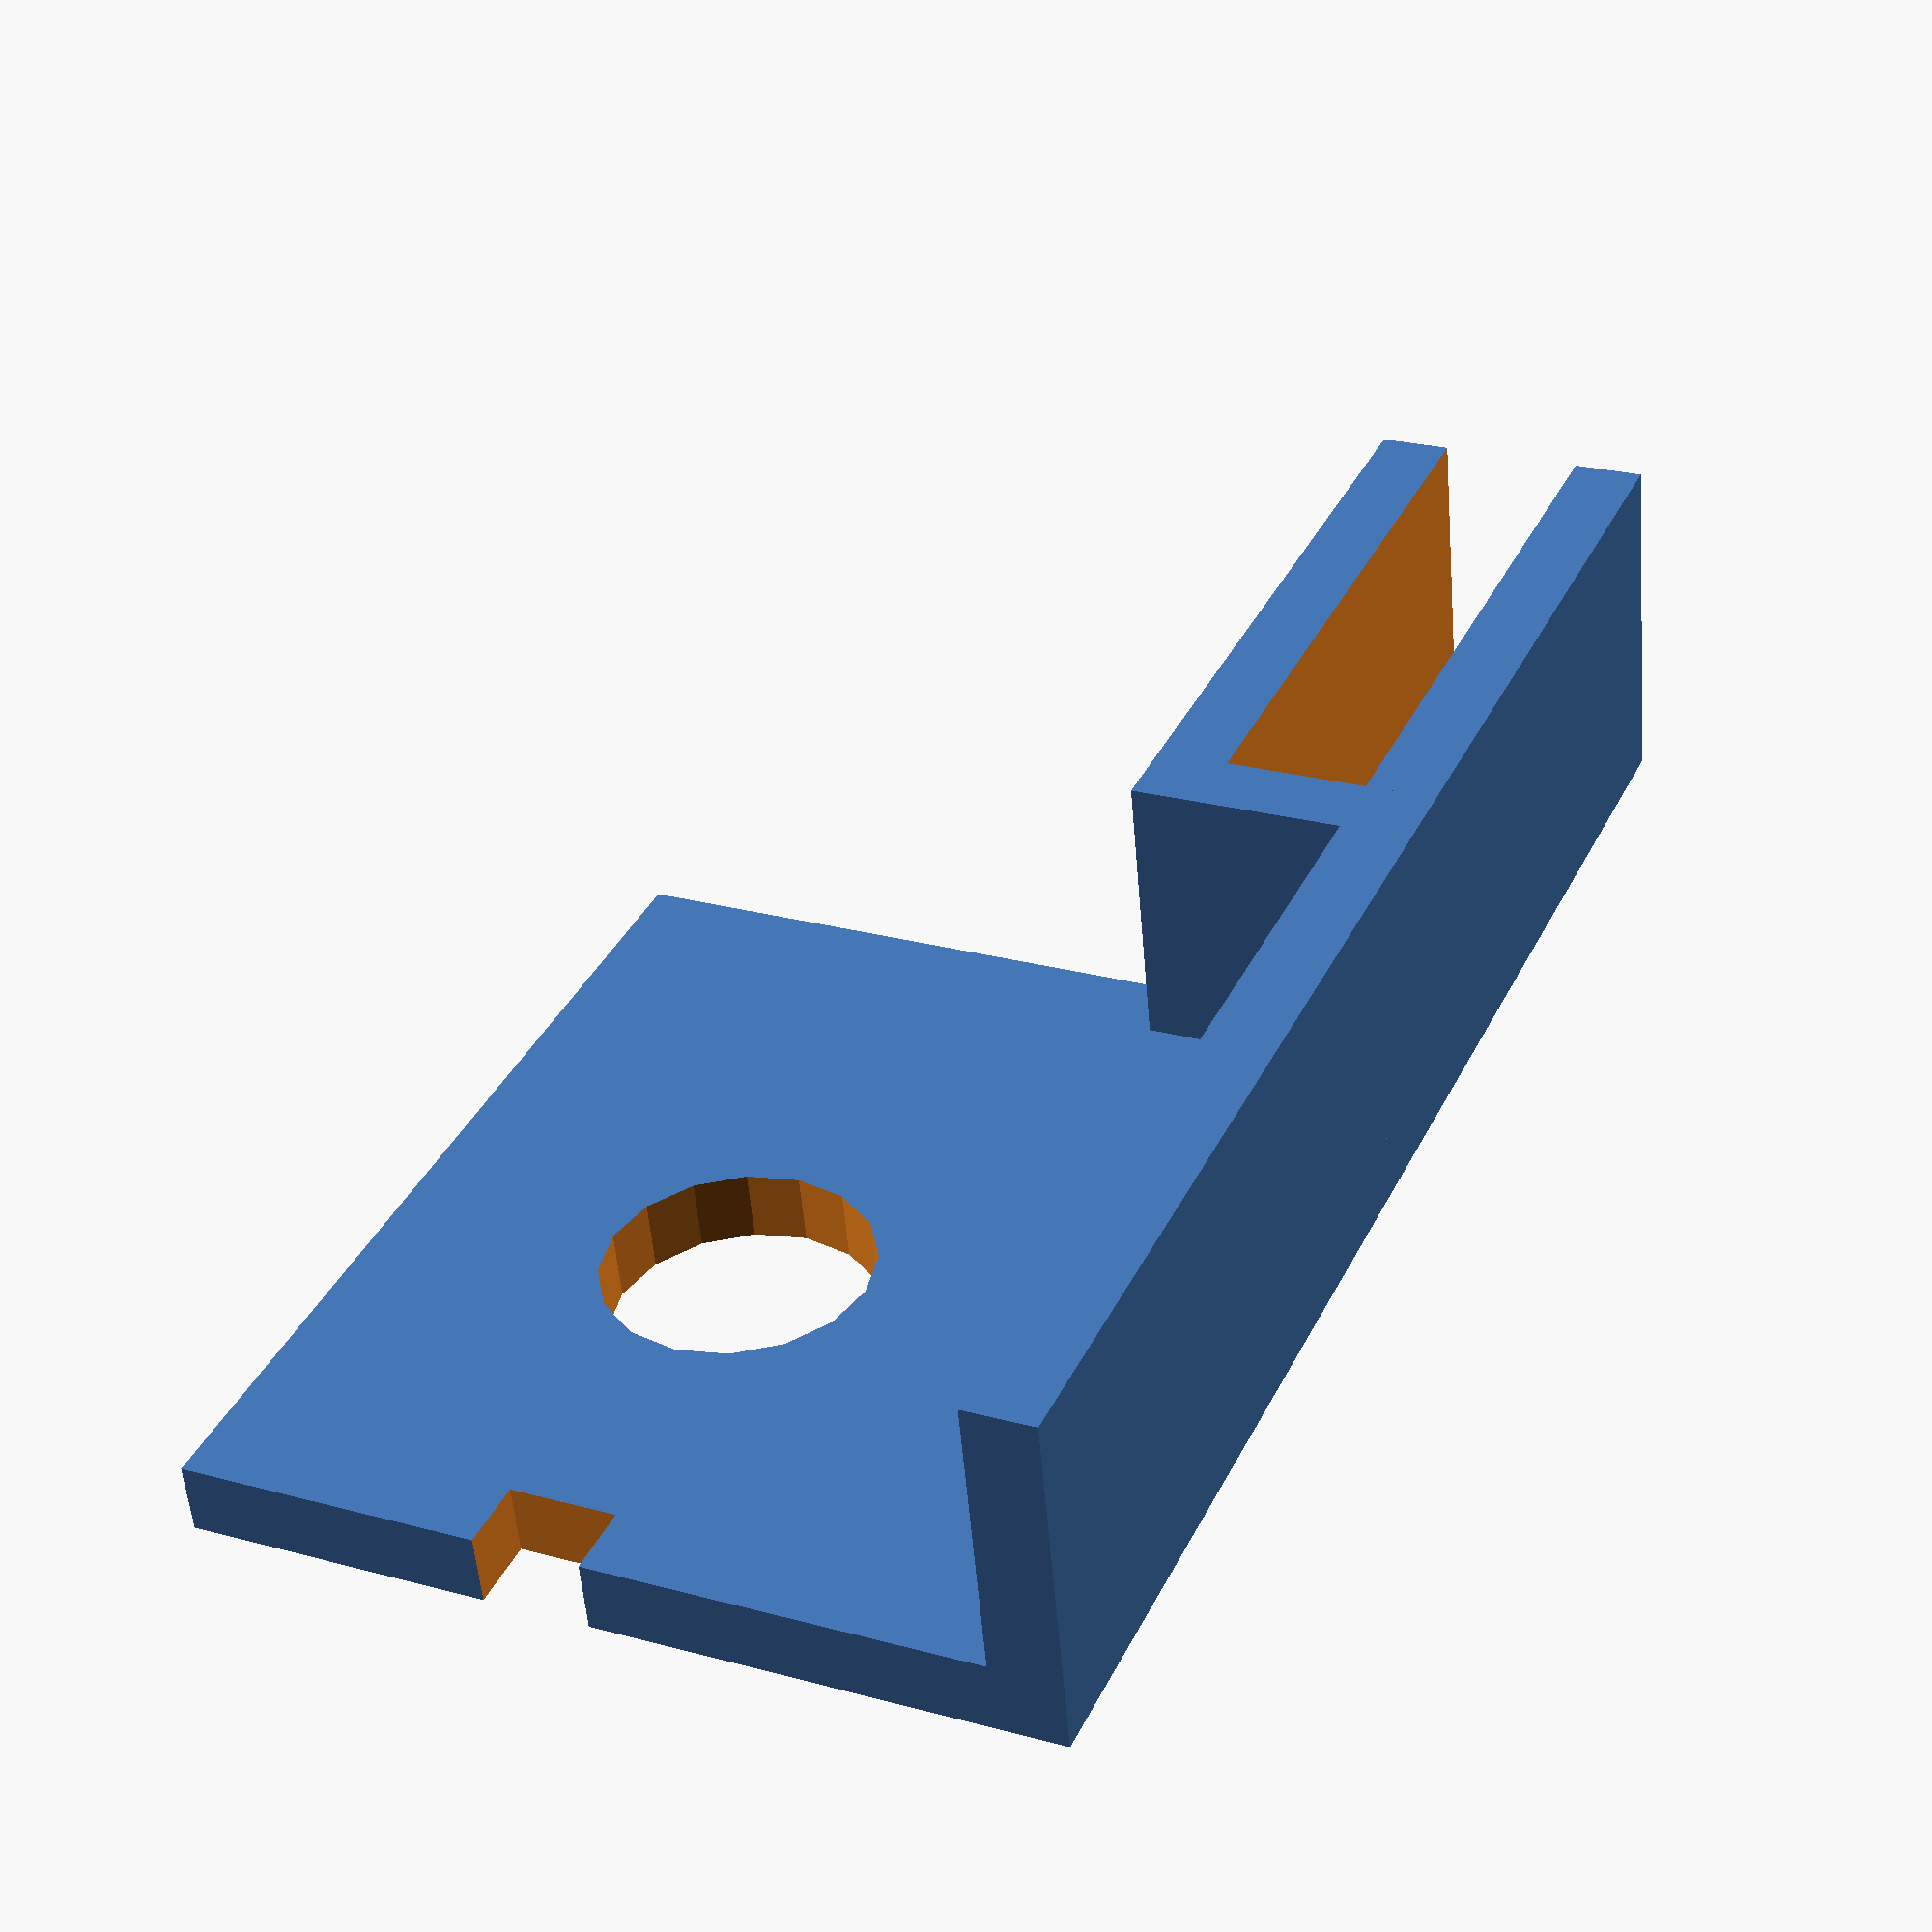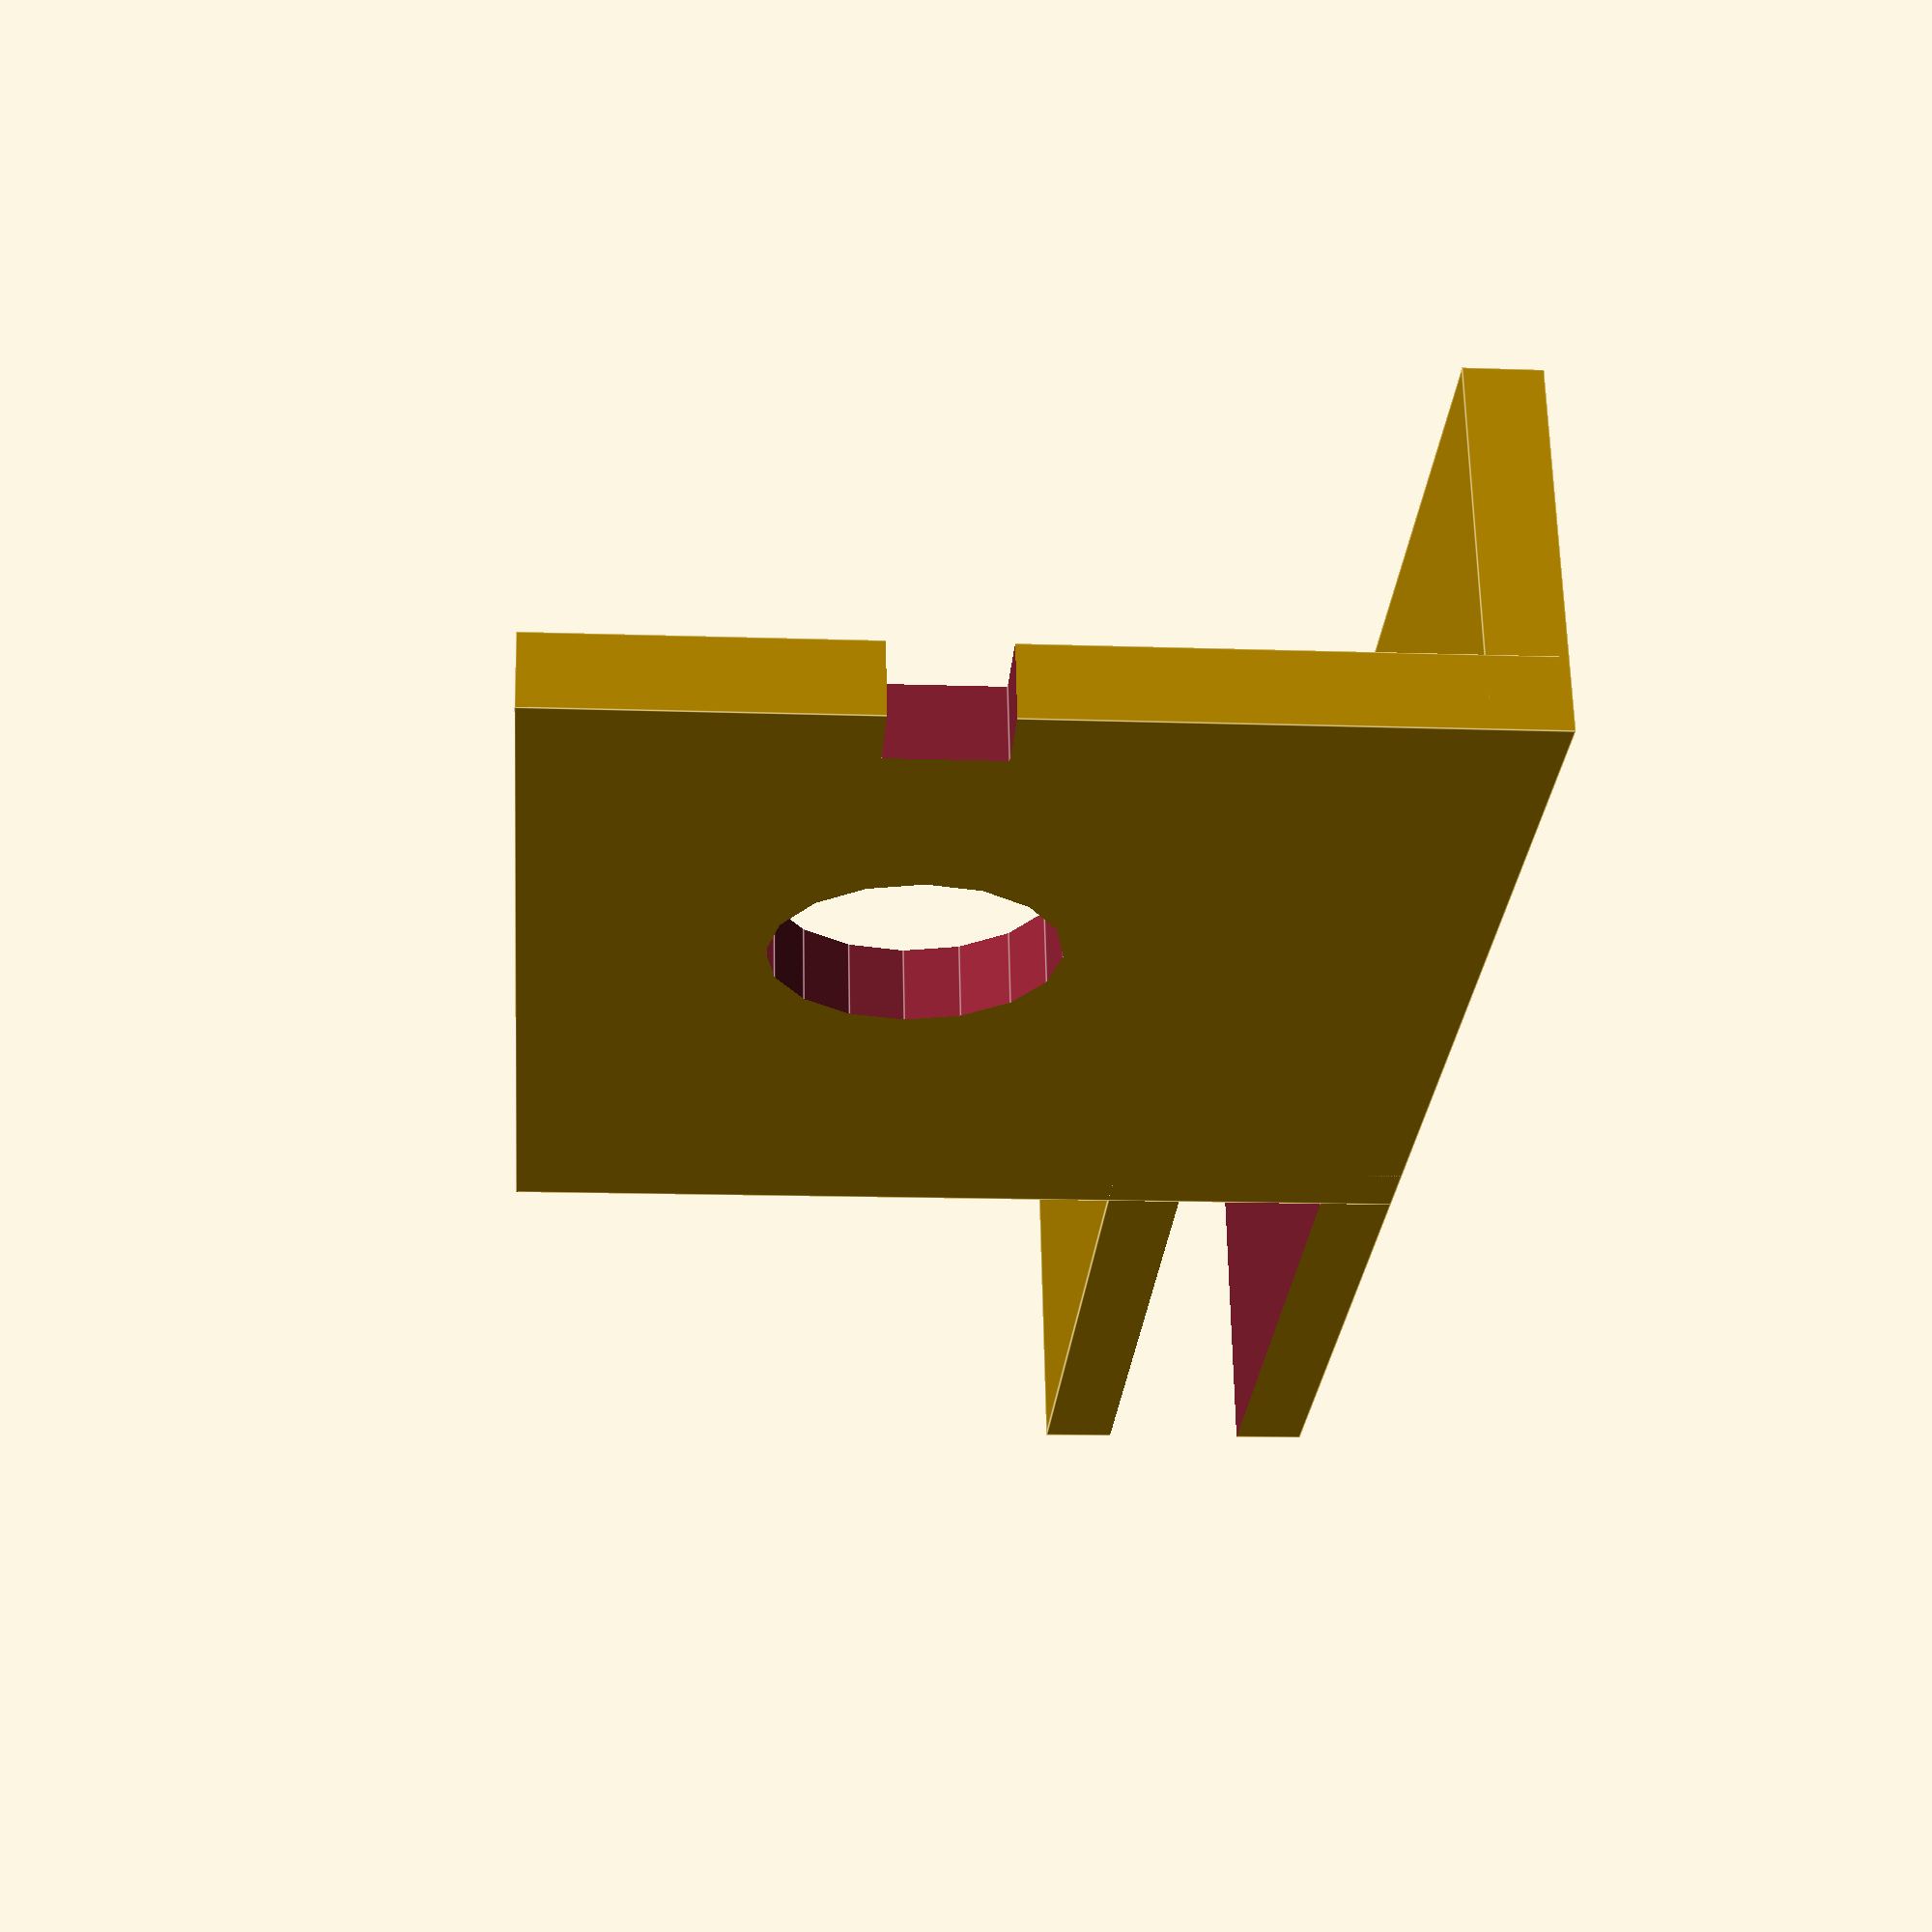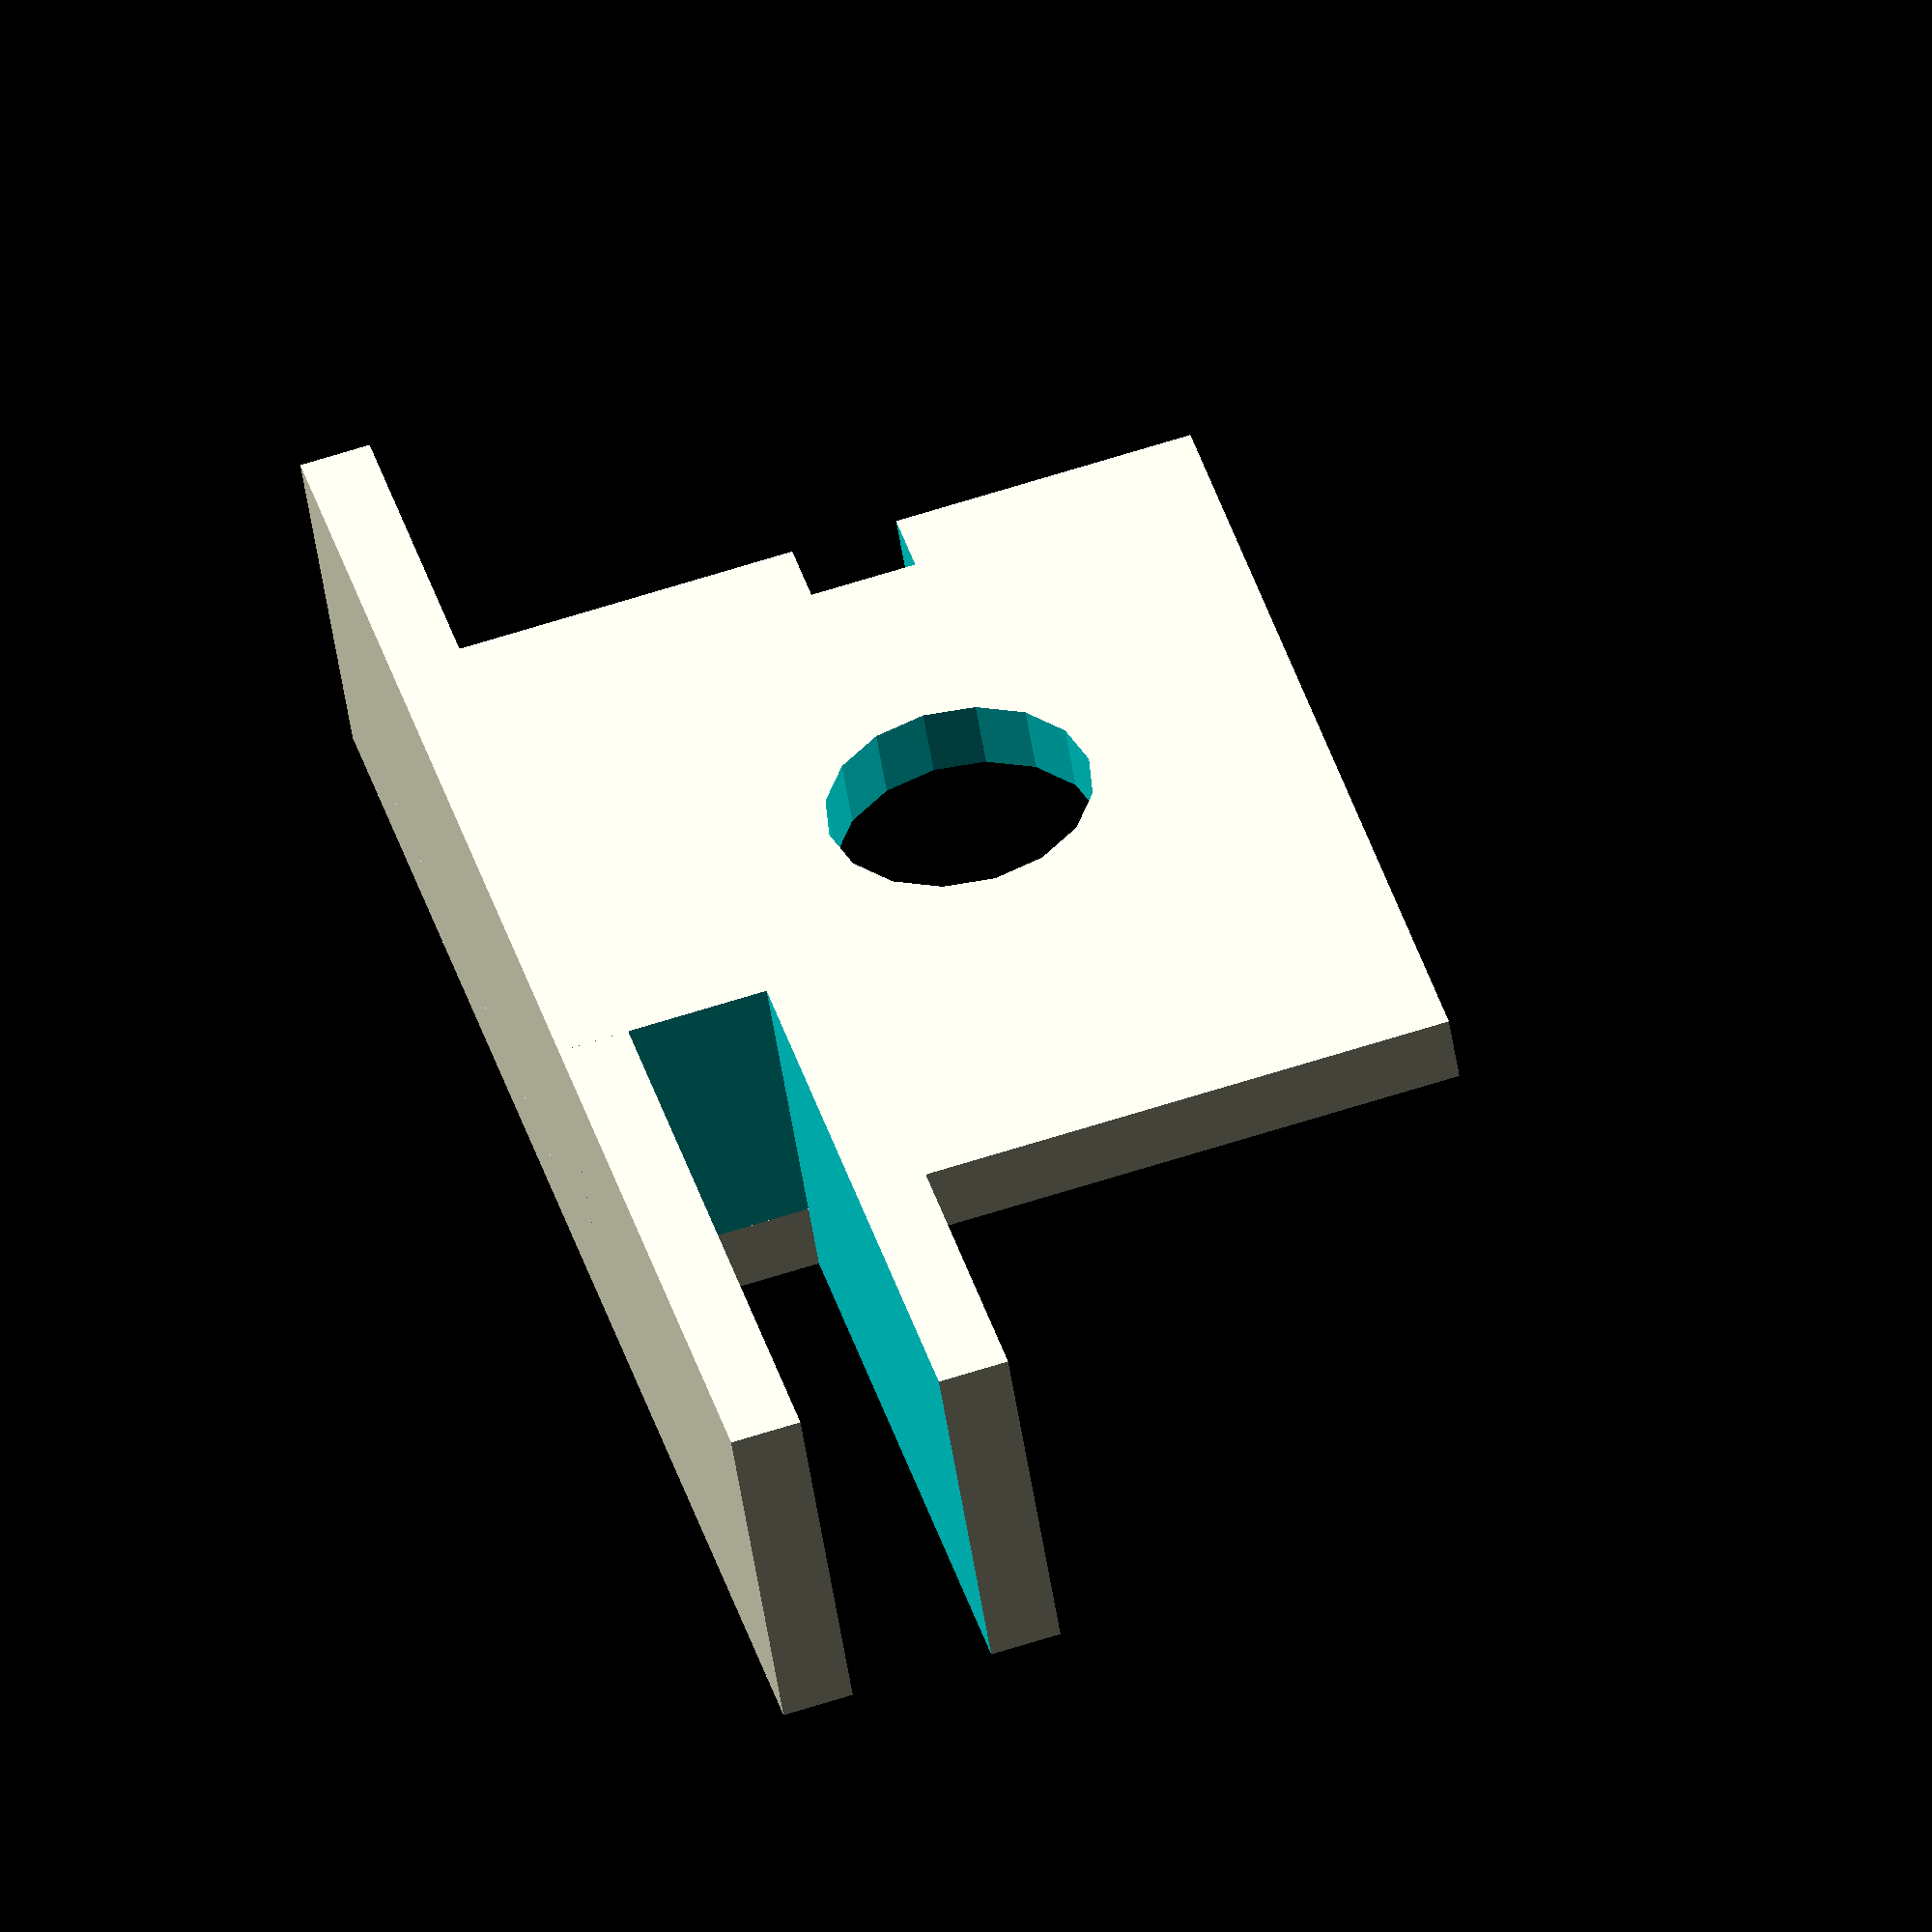
<openscad>
// Tolerance between moving parts
T  = 0.2;   // [0.1:0.05:0.5]
T2 = T / 2; // Half of the part tolerance

S  = 4;     // Steel thickness
P  = 2 + 0; // Perimeter wall thickness

$fn = 16;


/***************************************
 *  Layout all the parts for printing  *
 ***************************************
 */

/* * /
head_dynamic();
/* */

/* */
head_static();
/* */

/************************************
 *  Modules for building each part  *
 ************************************
 */

module head_dynamic() {
	x = 15;
	y = 15;
	d = 30;
	r = 3;

	// Clip
	difference() {
		cube([x, y, S+2*P]);
		translate([P, P, P])
			cube([x, y, S]);
	}

	// Pot shaft plate
	translate([0, P-d, -7]) {
		difference() {
			union() {
				translate([0, r-1, -r-P])
					cube([P, d+y-r-P+1, 12+P]); // Main plate
				rotate(90, [0,1,0])
					cylinder(r=r+P, h=P*2); // Flex clip
			}

			translate([-1, 0, 0])
				rotate(90, [0,1,0]) {
					cylinder(r=r, h=P*2+2); // Center hole

					translate([-12-1, r-1, 0])
						cube([12+1, 1, P*2+2]); // Flex cutout

					/*
					difference() { // Corner rounder
						translate([-10, -10, 0])
							cube([16, 10, P+2]);
						translate([0, 0, -2])
							cylinder(r=r+P, h=P+4);
					}

					translate([-r-r-P-P, -1, 0])
						cube([r+P, d-P+1, P+2]); // Flatten top
					*/
				}
		}
	}
}

module head_static() {
	x = 10;
	y = 20;
	d = 15;
	dowelLength = 16;

	// Clip
	difference() {
		translate([0, -P, -P])
			cube([x, y, S+2*P]);
		translate([-1, 0, 0])
			cube([x+2, y, S]);
	}

	// Extension arm
	translate([0, -d-12, S])
		cube([x, d+12, P]);

	// Pot mounting plate
	translate([x-P, -d, -8.5]) {
		difference() {
			translate([0 , -12, -10])
				cube([P, 25+P, 10+12.5+P]); // Main plate

			translate([-1, 0, 0])
				rotate(90, [0,1,0])
					cylinder(d=7.5, h=P+2); // Center hole

			translate([-1 , -1-12, -1.5])
				cube([P+2, 2+1, 3]); // Key notch
		}
	}
}

</openscad>
<views>
elev=335.7 azim=78.2 roll=294.4 proj=p view=wireframe
elev=192.6 azim=284.2 roll=274.8 proj=p view=edges
elev=291.8 azim=61.3 roll=72.5 proj=o view=wireframe
</views>
